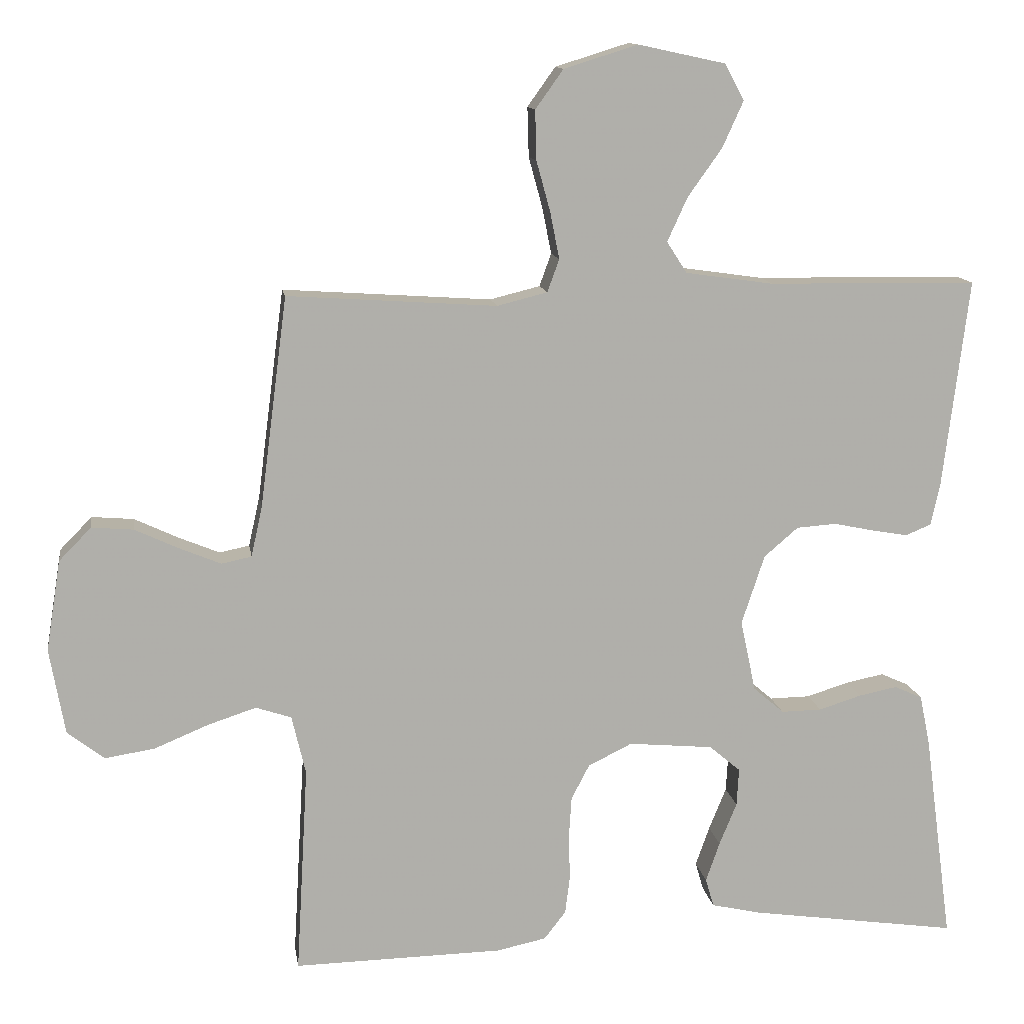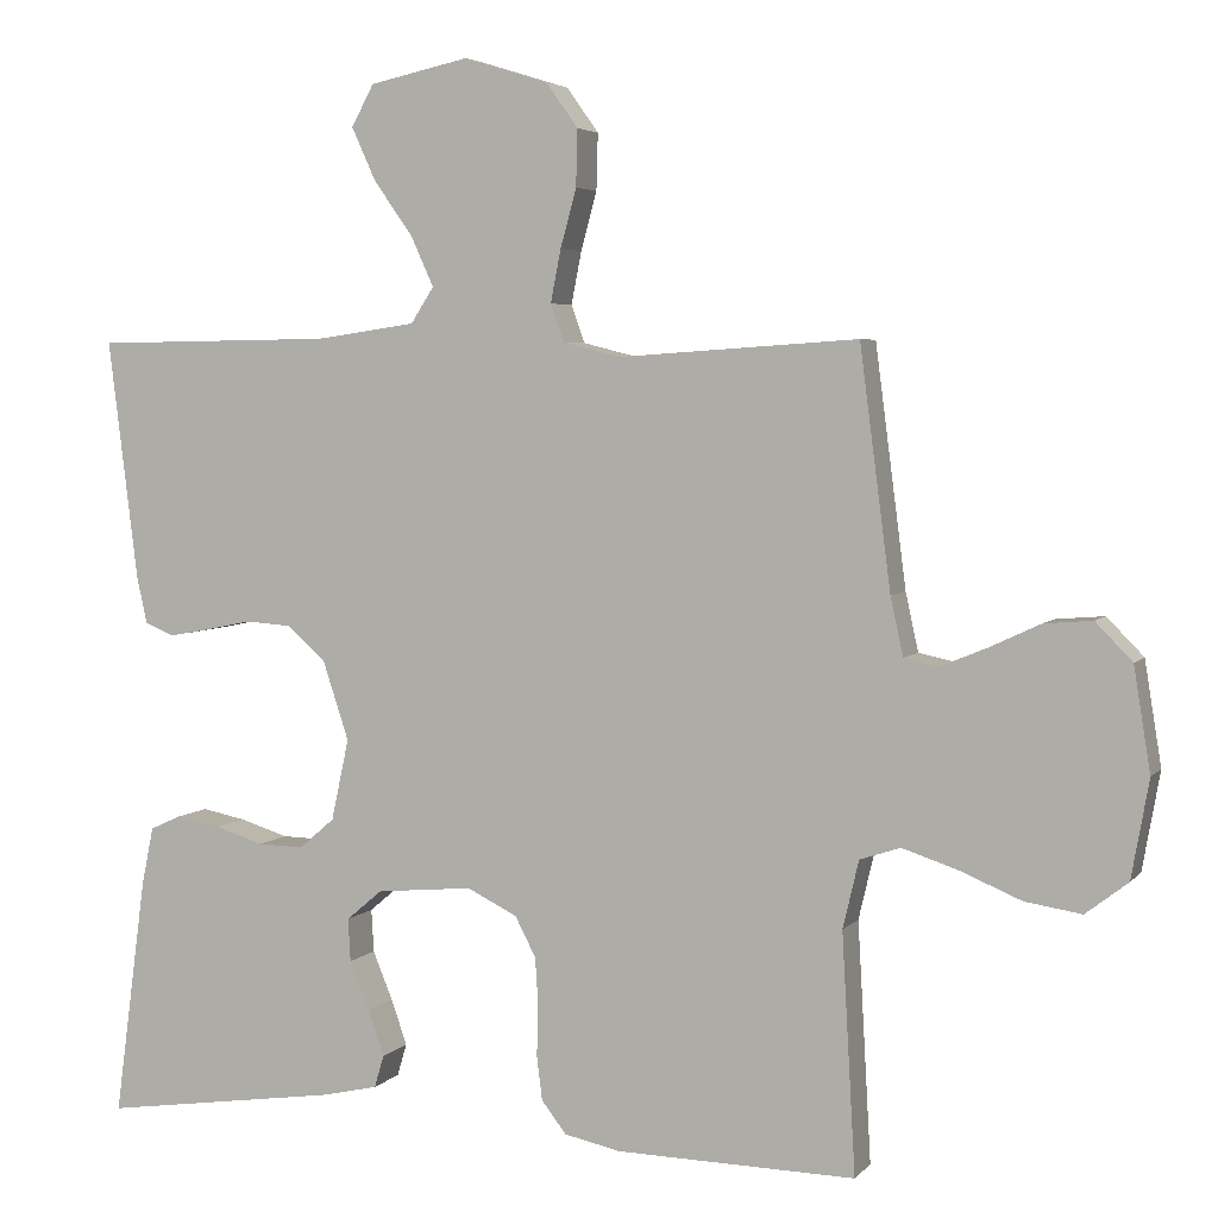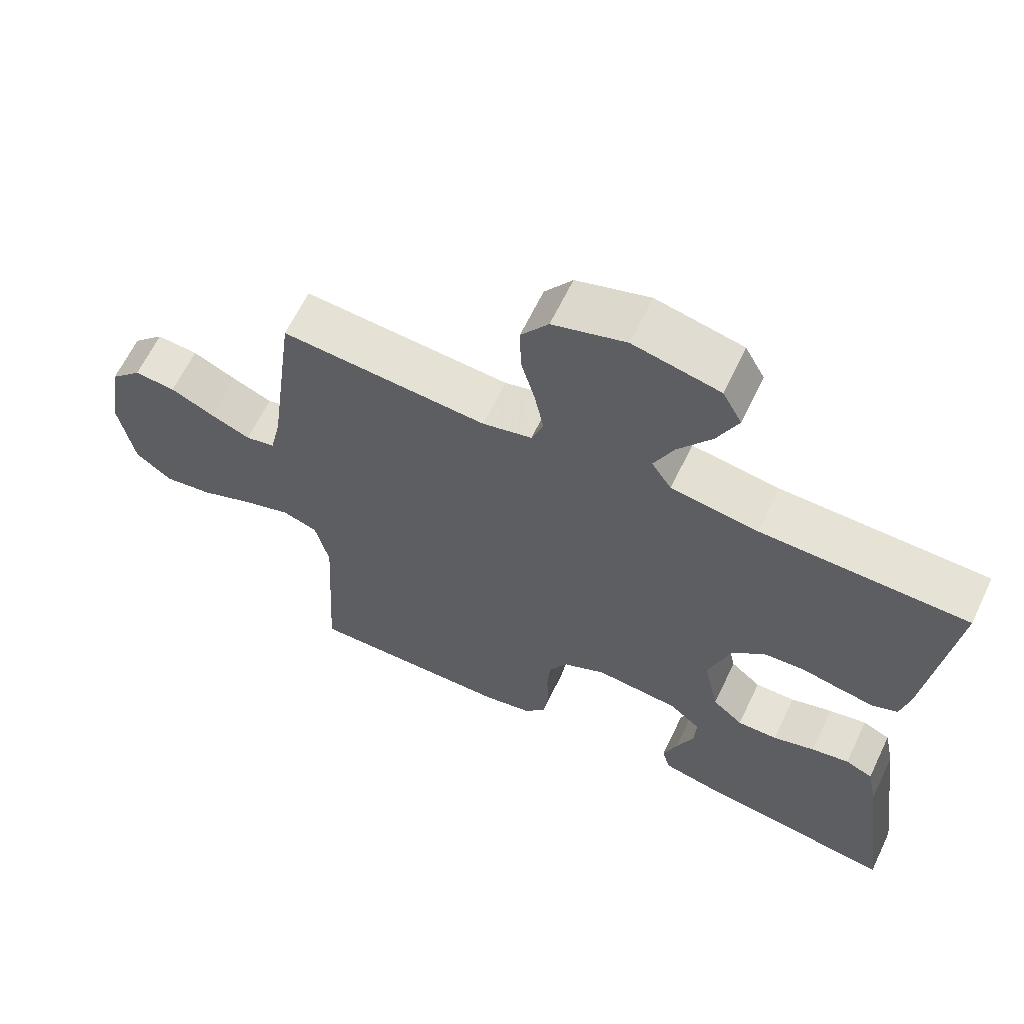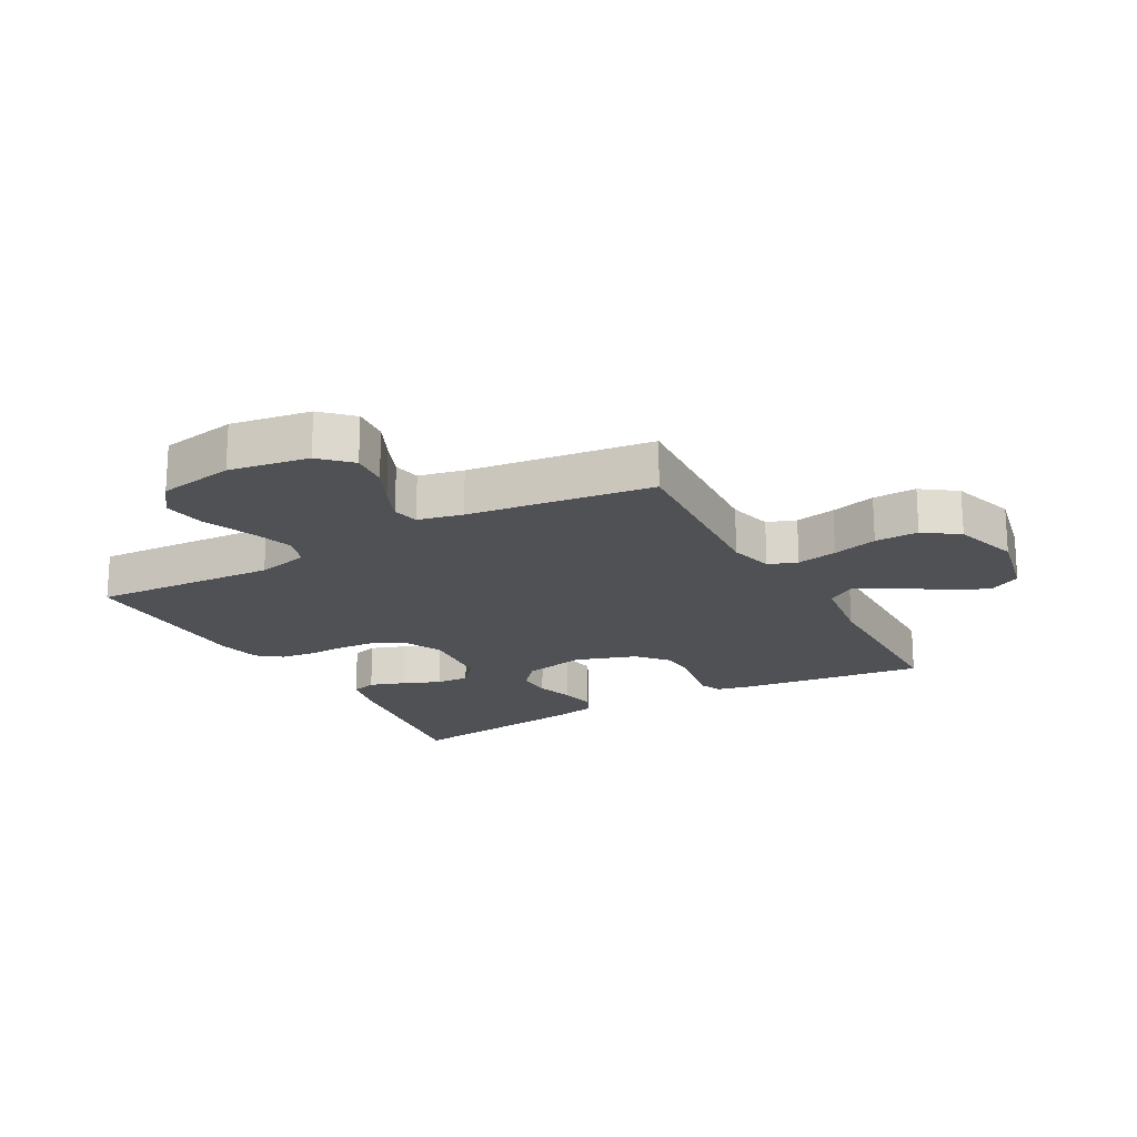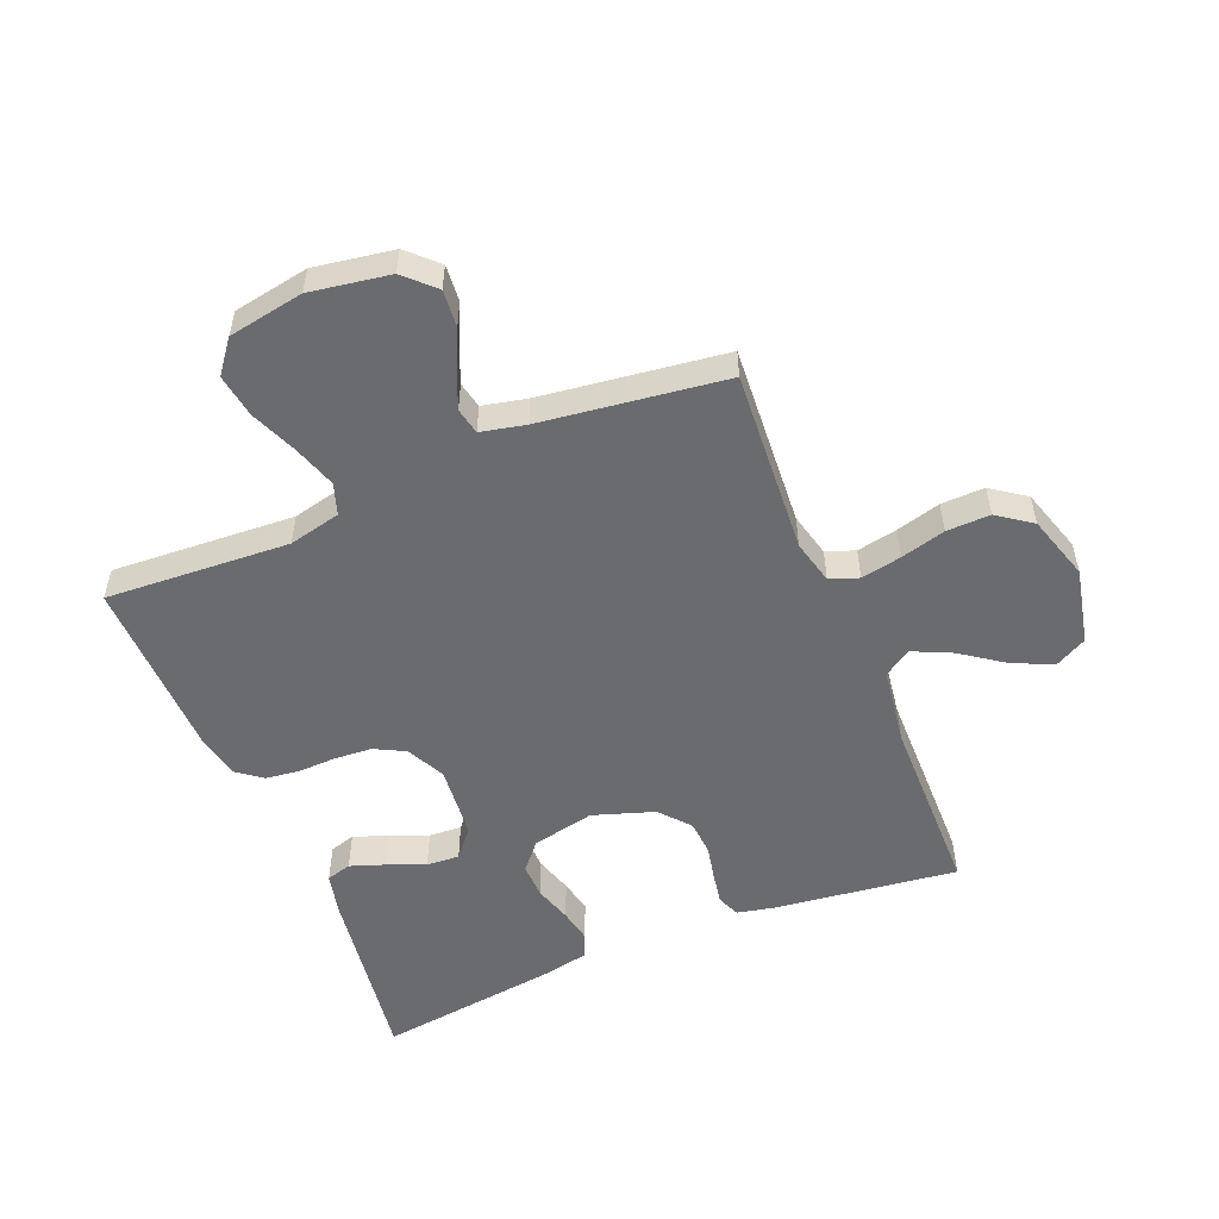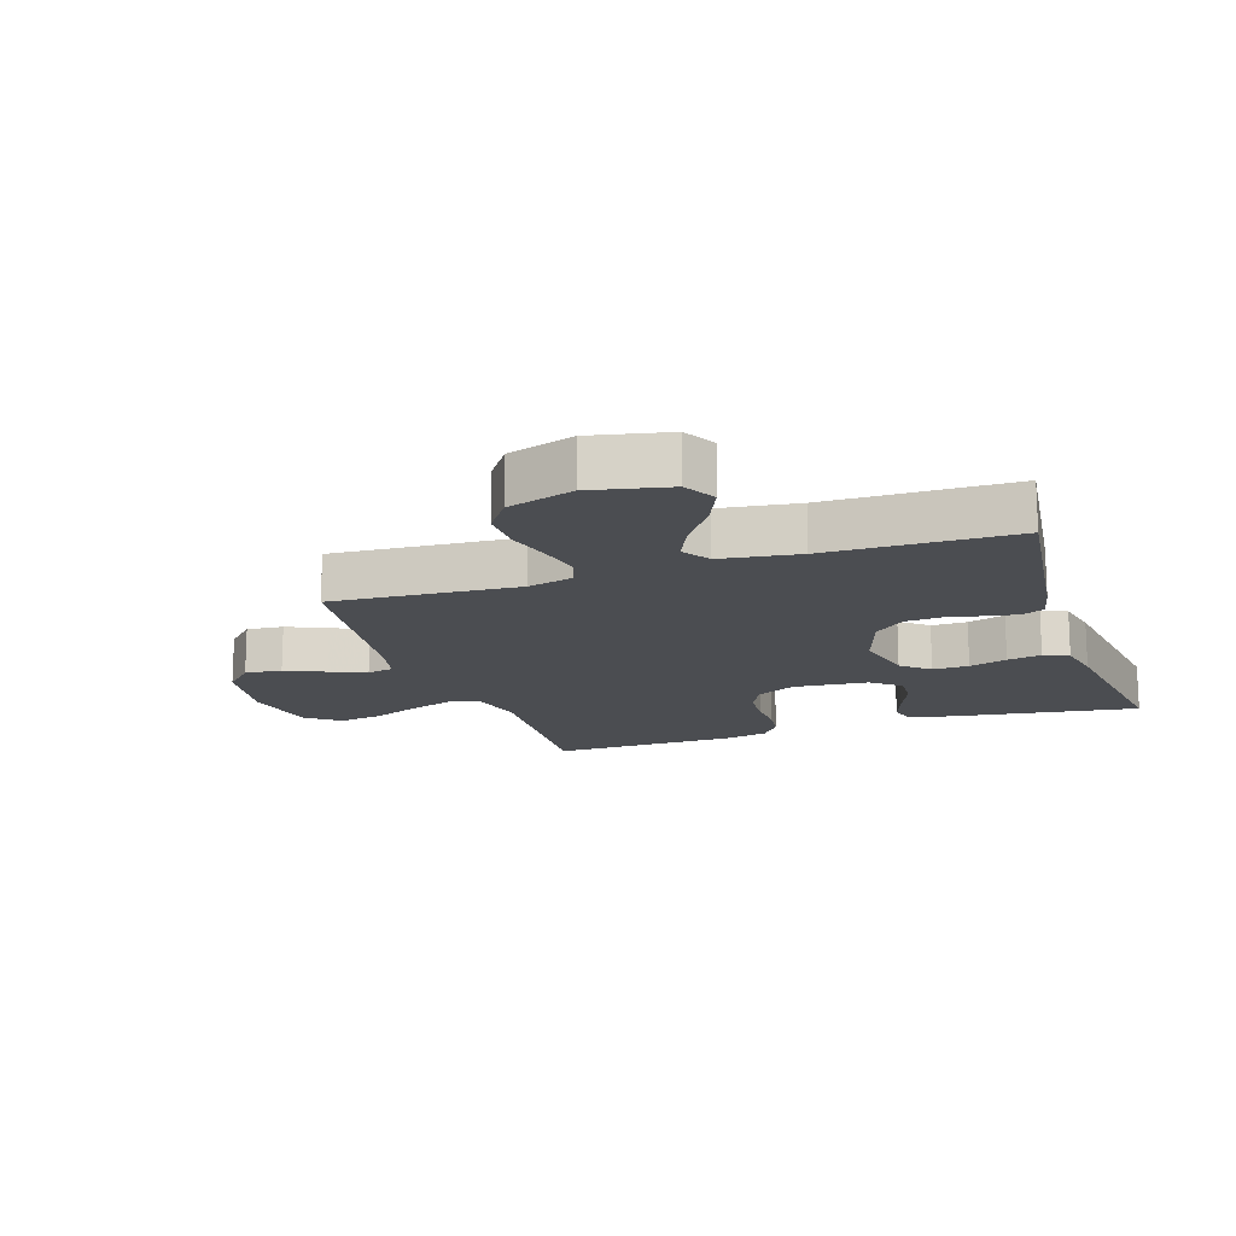
<metadata>
{"format":"obj","ext":"obj","renderer":"f3d","projection":"perspective","resolution":1024,"background":"white","views":[{"elev":12.4,"azim":-8.6,"up":"+Z"},{"elev":4.3,"azim":-159.6,"up":"+Z"},{"elev":63.6,"azim":25.6,"up":"+Z"},{"elev":-19.6,"azim":-61.0,"up":"+Y"},{"elev":-53.4,"azim":-67.7,"up":"+Y"},{"elev":-15.7,"azim":18.6,"up":"+Y"}]}
</metadata>
<code>
v 0.5 0.07 -0.5
v 0.2 0.07 -0.457
v 0.13 0.07 -0.441
v 0.118 0.07 -0.4
v 0.138 0.07 -0.343
v 0.163 0.07 -0.282
v 0.166 0.07 -0.228
v 0.121 0.07 -0.19
v 0 0.07 -0.179
v -0.063 0.07 -0.21
v -0.089 0.07 -0.26
v -0.093 0.07 -0.321
v -0.091 0.07 -0.384
v -0.098 0.07 -0.439
v -0.129 0.07 -0.479
v -0.2 0.07 -0.494
v -0.5 0.07 -0.5
v -0.483 0.07 -0.2
v -0.503 0.07 -0.115
v -0.554 0.07 -0.098
v -0.624 0.07 -0.121
v -0.701 0.07 -0.153
v -0.772 0.07 -0.164
v -0.825 0.07 -0.123
v -0.847 0.07 0
v -0.826 0.07 0.13
v -0.78 0.07 0.177
v -0.72 0.07 0.172
v -0.656 0.07 0.142
v -0.598 0.07 0.118
v -0.555 0.07 0.127
v -0.539 0.07 0.2
v -0.5 0.07 0.5
v -0.2 0.07 0.48
v -0.128 0.07 0.498
v -0.111 0.07 0.545
v -0.124 0.07 0.611
v -0.144 0.07 0.684
v -0.146 0.07 0.755
v -0.106 0.07 0.811
v 0 0.07 0.844
v 0.125 0.07 0.817
v 0.153 0.07 0.765
v 0.123 0.07 0.699
v 0.074 0.07 0.63
v 0.045 0.07 0.567
v 0.074 0.07 0.522
v 0.2 0.07 0.504
v 0.5 0.07 0.5
v 0.463 0.07 0.2
v 0.45 0.07 0.14
v 0.413 0.07 0.125
v 0.362 0.07 0.134
v 0.304 0.07 0.146
v 0.247 0.07 0.142
v 0.198 0.07 0.1
v 0.165 0.07 0
v 0.187 0.07 -0.102
v 0.231 0.07 -0.14
v 0.289 0.07 -0.139
v 0.35 0.07 -0.12
v 0.405 0.07 -0.109
v 0.445 0.07 -0.127
v 0.46 0.07 -0.2
v 0.5 0 -0.5
v 0.2 0 -0.457
v 0.13 0 -0.441
v 0.118 0 -0.4
v 0.138 0 -0.343
v 0.163 0 -0.282
v 0.166 0 -0.228
v 0.121 0 -0.19
v 0 0 -0.179
v -0.063 0 -0.21
v -0.089 0 -0.26
v -0.093 0 -0.321
v -0.091 0 -0.384
v -0.098 0 -0.439
v -0.129 0 -0.479
v -0.2 0 -0.494
v -0.5 0 -0.5
v -0.483 0 -0.2
v -0.503 0 -0.115
v -0.554 0 -0.098
v -0.624 0 -0.121
v -0.701 0 -0.153
v -0.772 0 -0.164
v -0.825 0 -0.123
v -0.847 0 0
v -0.826 0 0.13
v -0.78 0 0.177
v -0.72 0 0.172
v -0.656 0 0.142
v -0.598 0 0.118
v -0.555 0 0.127
v -0.539 0 0.2
v -0.5 0 0.5
v -0.2 0 0.48
v -0.128 0 0.498
v -0.111 0 0.545
v -0.124 0 0.611
v -0.144 0 0.684
v -0.146 0 0.755
v -0.106 0 0.811
v 0 0 0.844
v 0.125 0 0.817
v 0.153 0 0.765
v 0.123 0 0.699
v 0.074 0 0.63
v 0.045 0 0.567
v 0.074 0 0.522
v 0.2 0 0.504
v 0.5 0 0.5
v 0.463 0 0.2
v 0.45 0 0.14
v 0.413 0 0.125
v 0.362 0 0.134
v 0.304 0 0.146
v 0.247 0 0.142
v 0.198 0 0.1
v 0.165 0 0
v 0.187 0 -0.102
v 0.231 0 -0.14
v 0.289 0 -0.139
v 0.35 0 -0.12
v 0.405 0 -0.109
v 0.445 0 -0.127
v 0.46 0 -0.2
f 60 61 62 63
f 60 63 64 1
f 51 52 53 54
f 49 50 51 54
f 48 49 54 55
f 47 48 55 56
f 42 43 44 45
f 42 45 46
f 41 42 46
f 40 41 46
f 37 38 39 40
f 36 37 40 46
f 35 36 46 47
f 32 33 34
f 31 32 34 35
f 26 27 28 29
f 26 29 30
f 25 26 30
f 24 25 30 31
f 21 22 23 24
f 20 21 24 31
f 15 16 17 18
f 15 18 19
f 12 13 14 15
f 11 12 15 19
f 10 11 19
f 9 10 19 20
f 3 4 5 6
f 1 2 3 6
f 59 60 1 6
f 58 59 6 7
f 57 58 7 8
f 35 47 56 57
f 20 31 35 57
f 8 9 20 57
f 127 126 125 124
f 65 128 127 124
f 118 117 116 115
f 118 115 114 113
f 119 118 113 112
f 120 119 112 111
f 109 108 107 106
f 110 109 106
f 110 106 105
f 110 105 104
f 104 103 102 101
f 110 104 101 100
f 111 110 100 99
f 98 97 96
f 99 98 96 95
f 93 92 91 90
f 94 93 90
f 94 90 89
f 95 94 89 88
f 88 87 86 85
f 95 88 85 84
f 82 81 80 79
f 83 82 79
f 79 78 77 76
f 83 79 76 75
f 83 75 74
f 84 83 74 73
f 70 69 68 67
f 70 67 66 65
f 70 65 124 123
f 71 70 123 122
f 72 71 122 121
f 121 120 111 99
f 121 99 95 84
f 121 84 73 72
f 1 65 66 2
f 2 66 67 3
f 3 67 68 4
f 4 68 69 5
f 5 69 70 6
f 6 70 71 7
f 7 71 72 8
f 8 72 73 9
f 9 73 74 10
f 10 74 75 11
f 11 75 76 12
f 12 76 77 13
f 13 77 78 14
f 14 78 79 15
f 15 79 80 16
f 16 80 81 17
f 17 81 82 18
f 18 82 83 19
f 19 83 84 20
f 20 84 85 21
f 21 85 86 22
f 22 86 87 23
f 23 87 88 24
f 24 88 89 25
f 25 89 90 26
f 26 90 91 27
f 27 91 92 28
f 28 92 93 29
f 29 93 94 30
f 30 94 95 31
f 31 95 96 32
f 32 96 97 33
f 33 97 98 34
f 34 98 99 35
f 35 99 100 36
f 36 100 101 37
f 37 101 102 38
f 38 102 103 39
f 39 103 104 40
f 40 104 105 41
f 41 105 106 42
f 42 106 107 43
f 43 107 108 44
f 44 108 109 45
f 45 109 110 46
f 46 110 111 47
f 47 111 112 48
f 48 112 113 49
f 49 113 114 50
f 50 114 115 51
f 51 115 116 52
f 52 116 117 53
f 53 117 118 54
f 54 118 119 55
f 55 119 120 56
f 56 120 121 57
f 57 121 122 58
f 58 122 123 59
f 59 123 124 60
f 60 124 125 61
f 61 125 126 62
f 62 126 127 63
f 63 127 128 64
f 64 128 65 1

</code>
